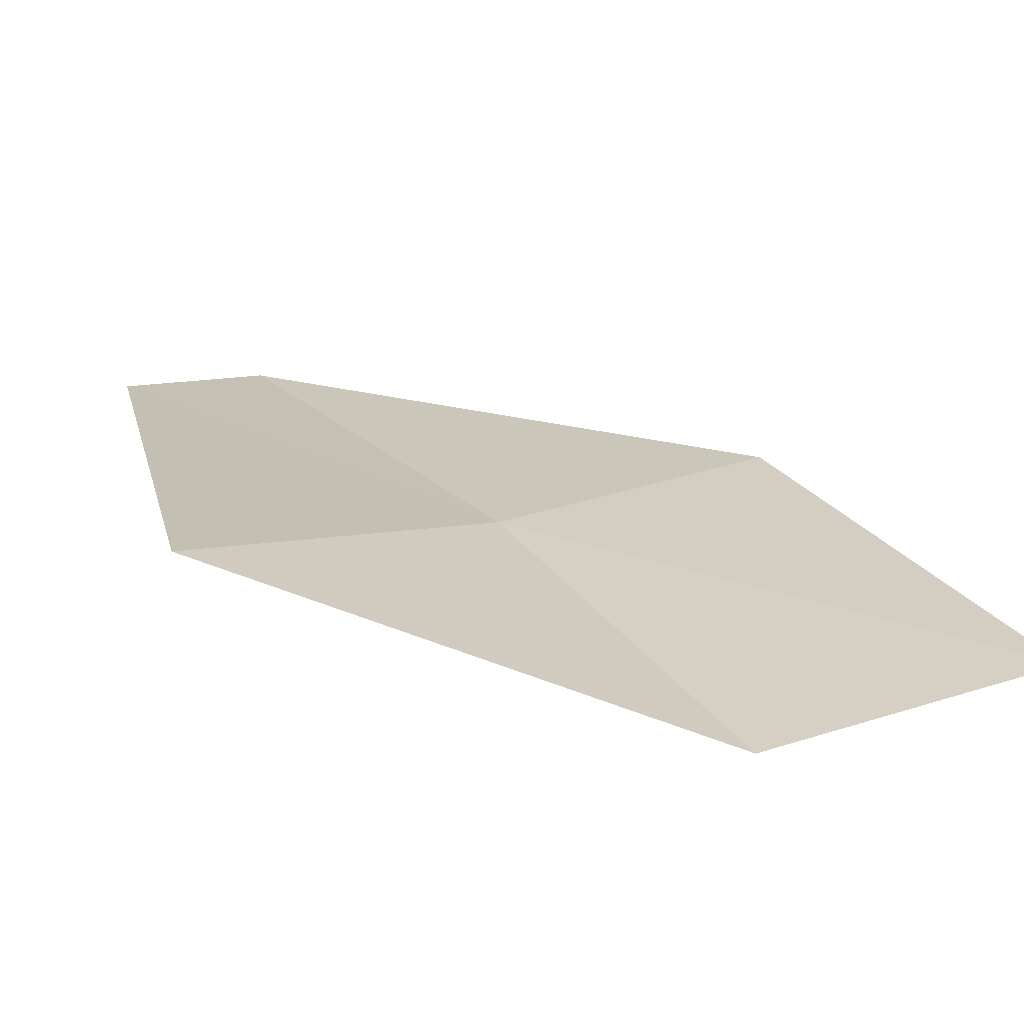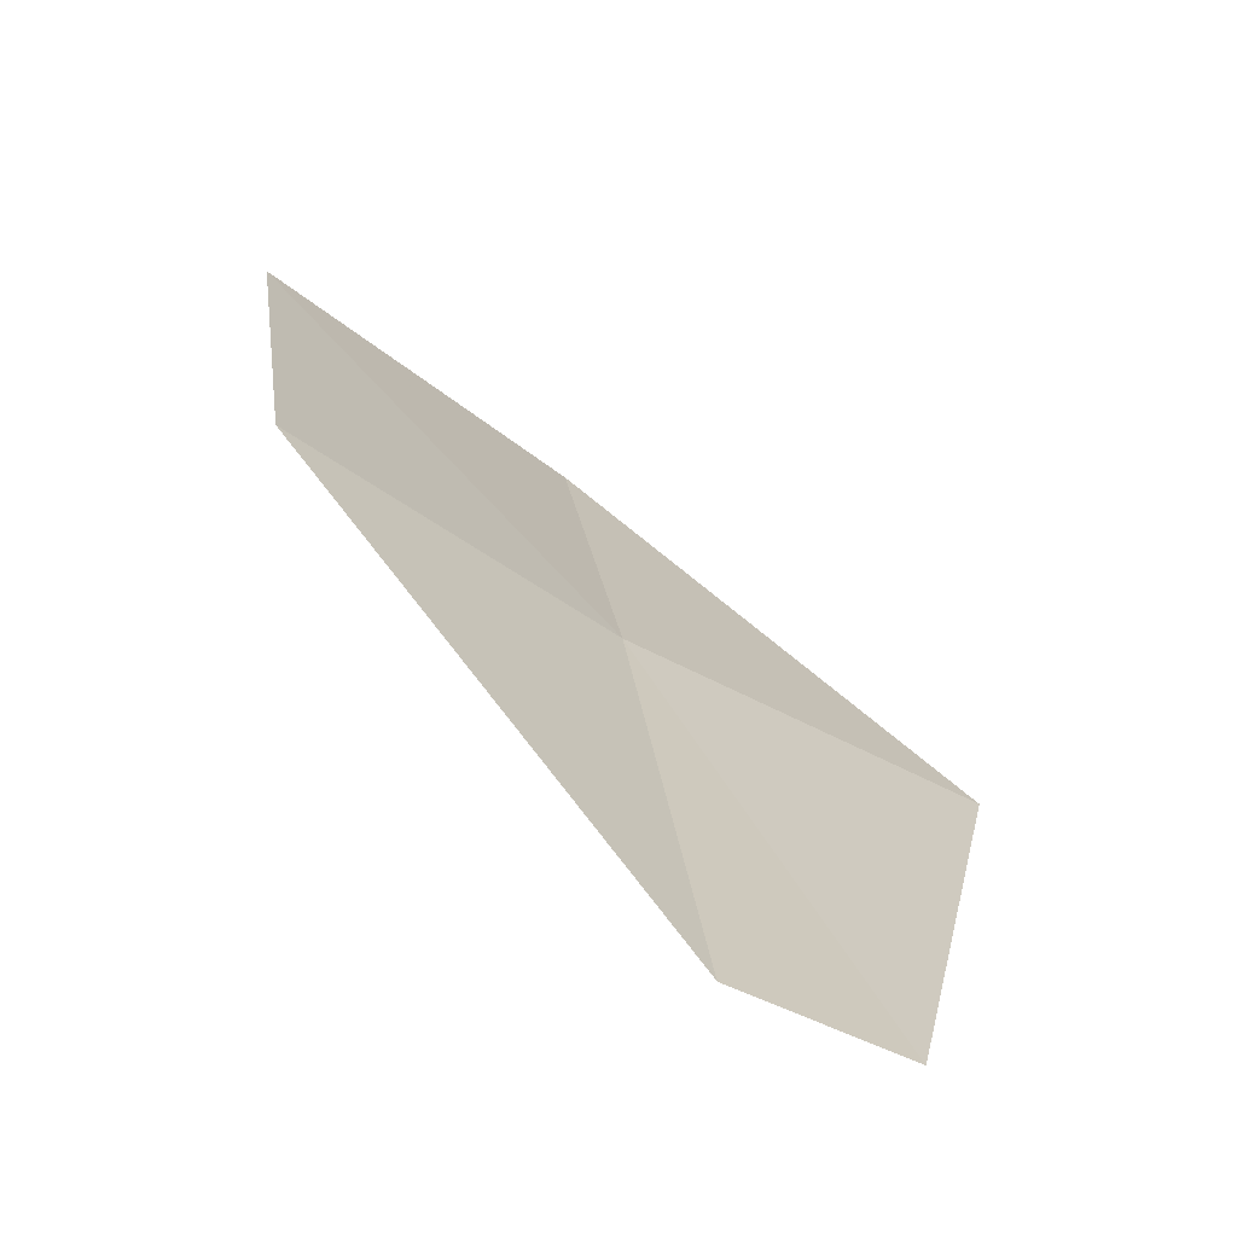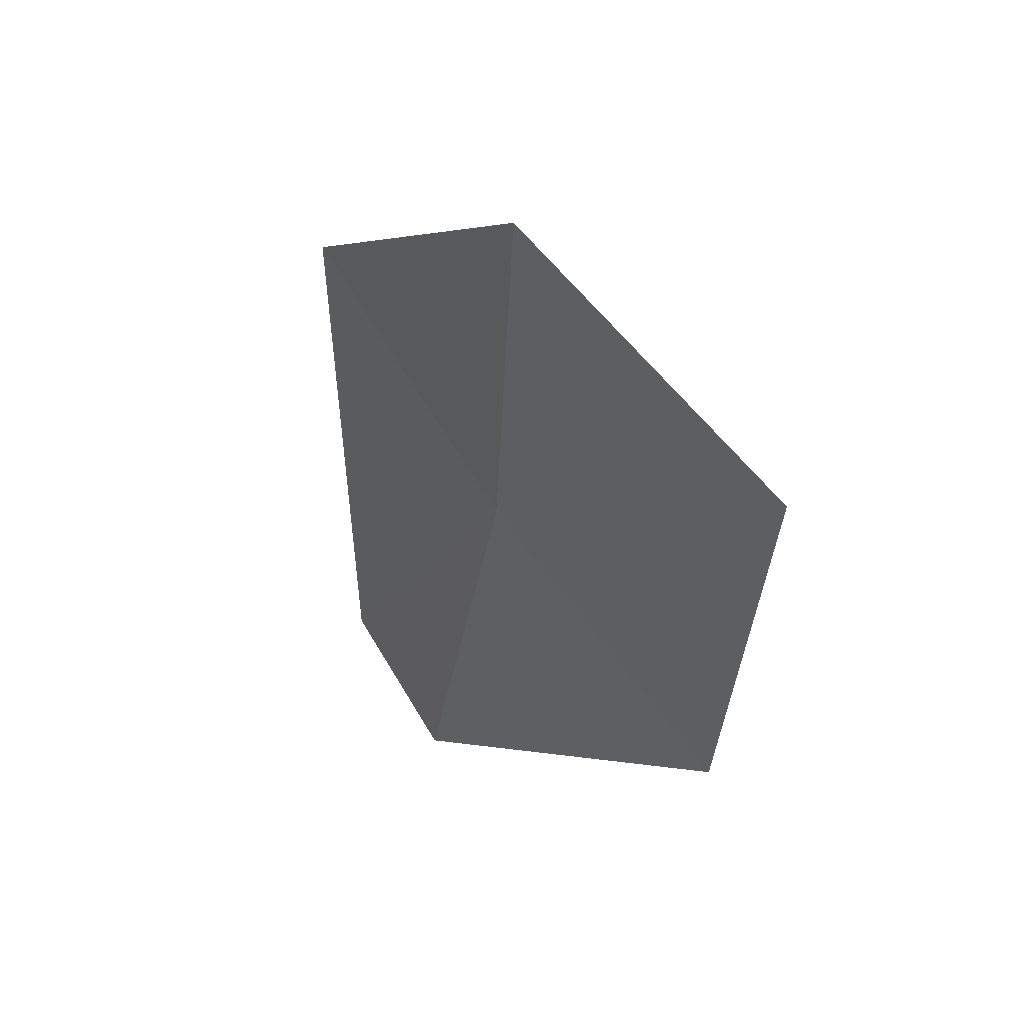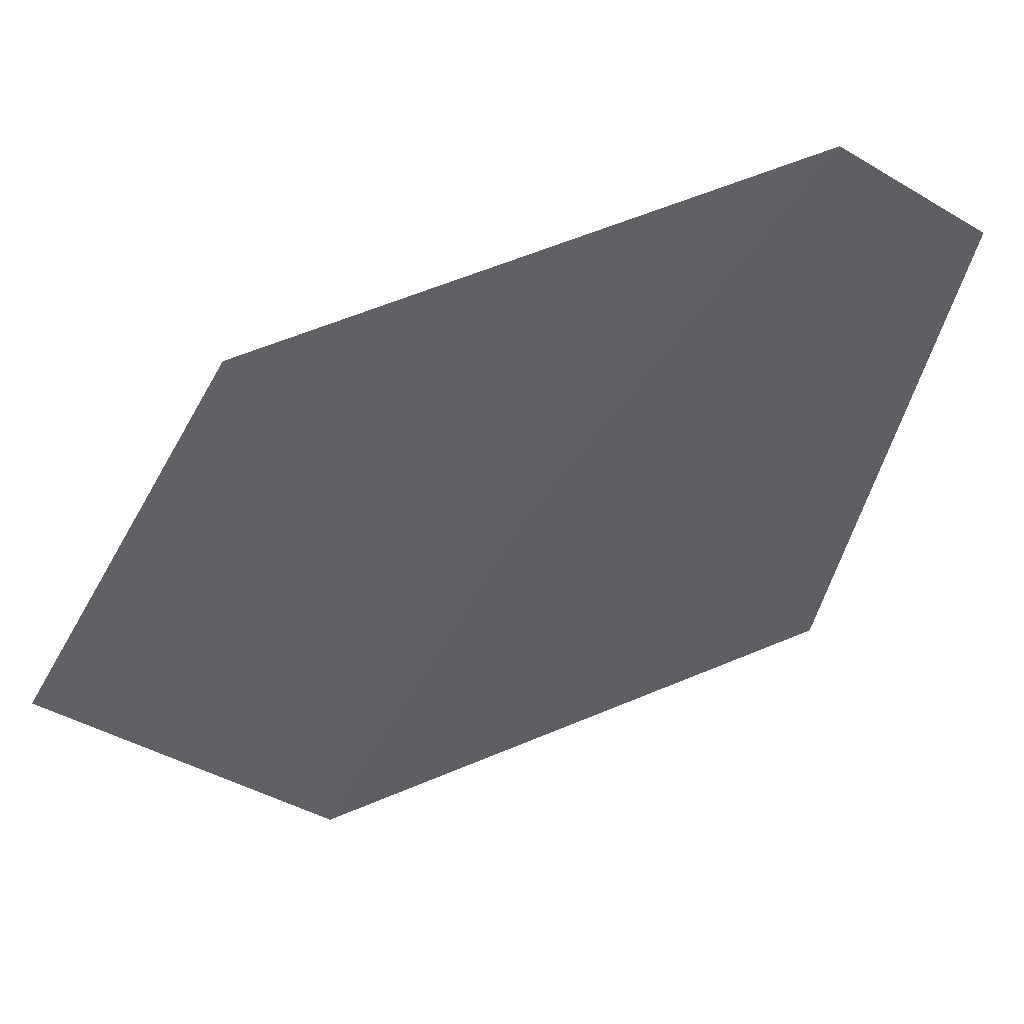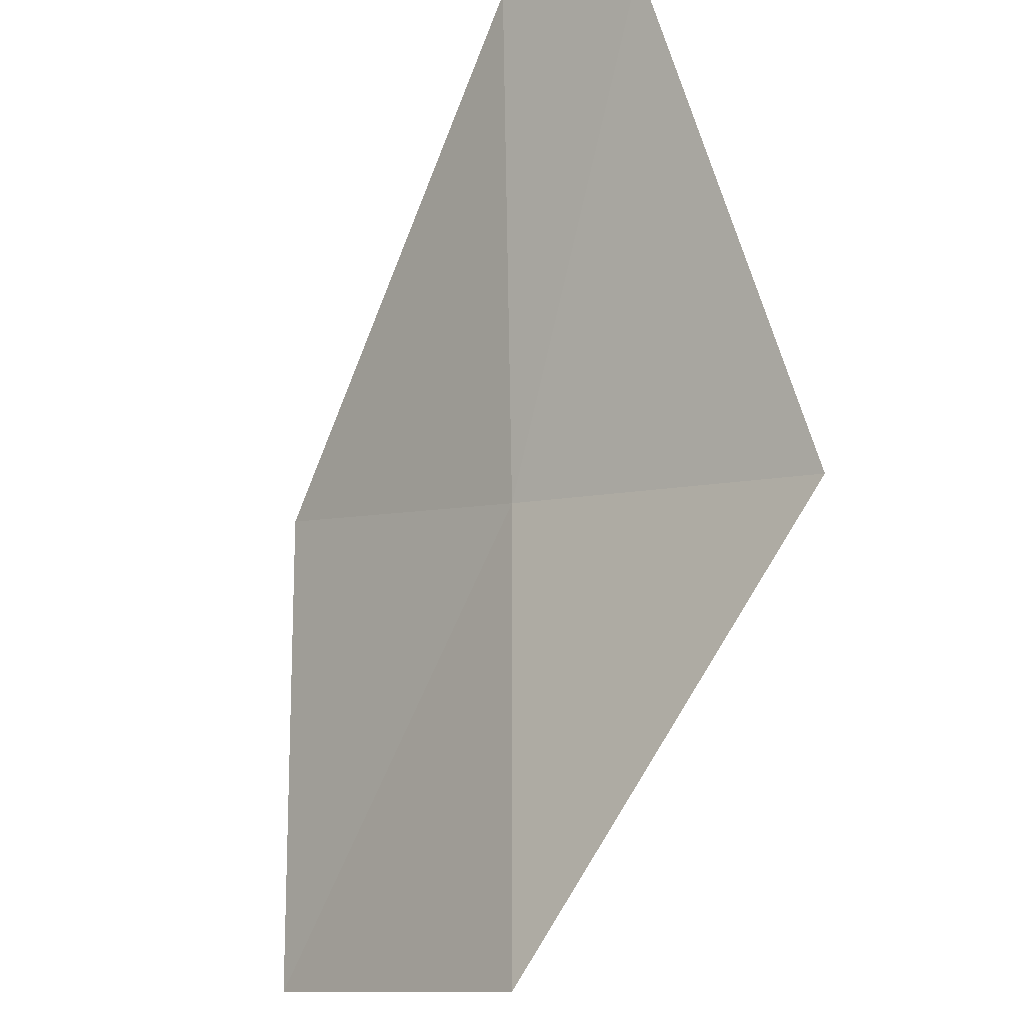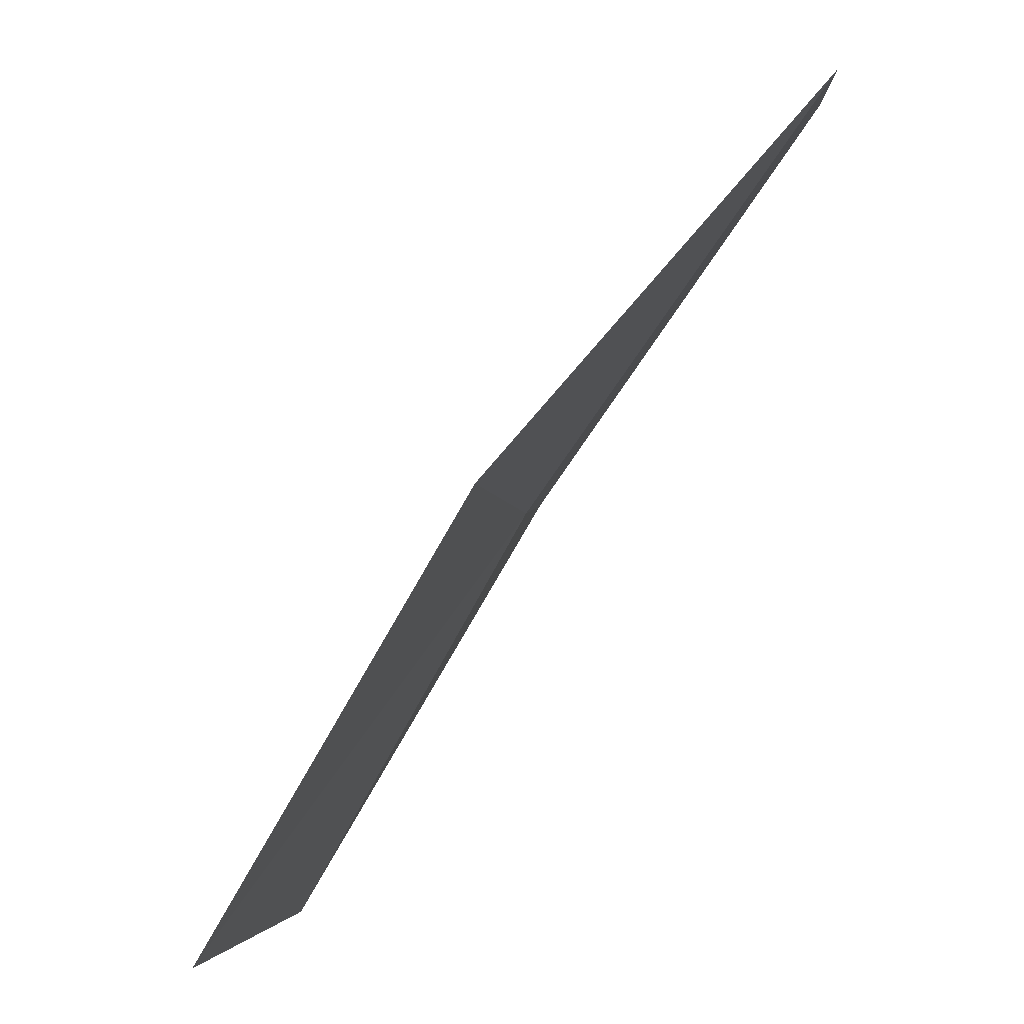
<metadata>
{"format":"obj","ext":"obj","renderer":"f3d","projection":"perspective","resolution":1024,"background":"white","views":[{"elev":-42.8,"azim":-137.5,"up":"+Z"},{"elev":76.1,"azim":87.1,"up":"+Z"},{"elev":-37.2,"azim":-149.1,"up":"+Y"},{"elev":18.3,"azim":45.1,"up":"+Z"},{"elev":-50.3,"azim":99.3,"up":"+Z"},{"elev":28.1,"azim":-19.0,"up":"+Z"}]}
</metadata>
<code>
v 4.401 -5.166 6.463
v 5.138 -5.067 7.359
v 5.257 -4.751 7.163
v 4.671 -4.501 6.101
v 4.097 -5.74 6.87
v 3.476 -5.843 5.96
v 3.834 -5.259 5.592
f 1 3 2
f 1 4 3
f 1 2 5
f 1 5 6
f 1 6 7
f 1 7 4

</code>
